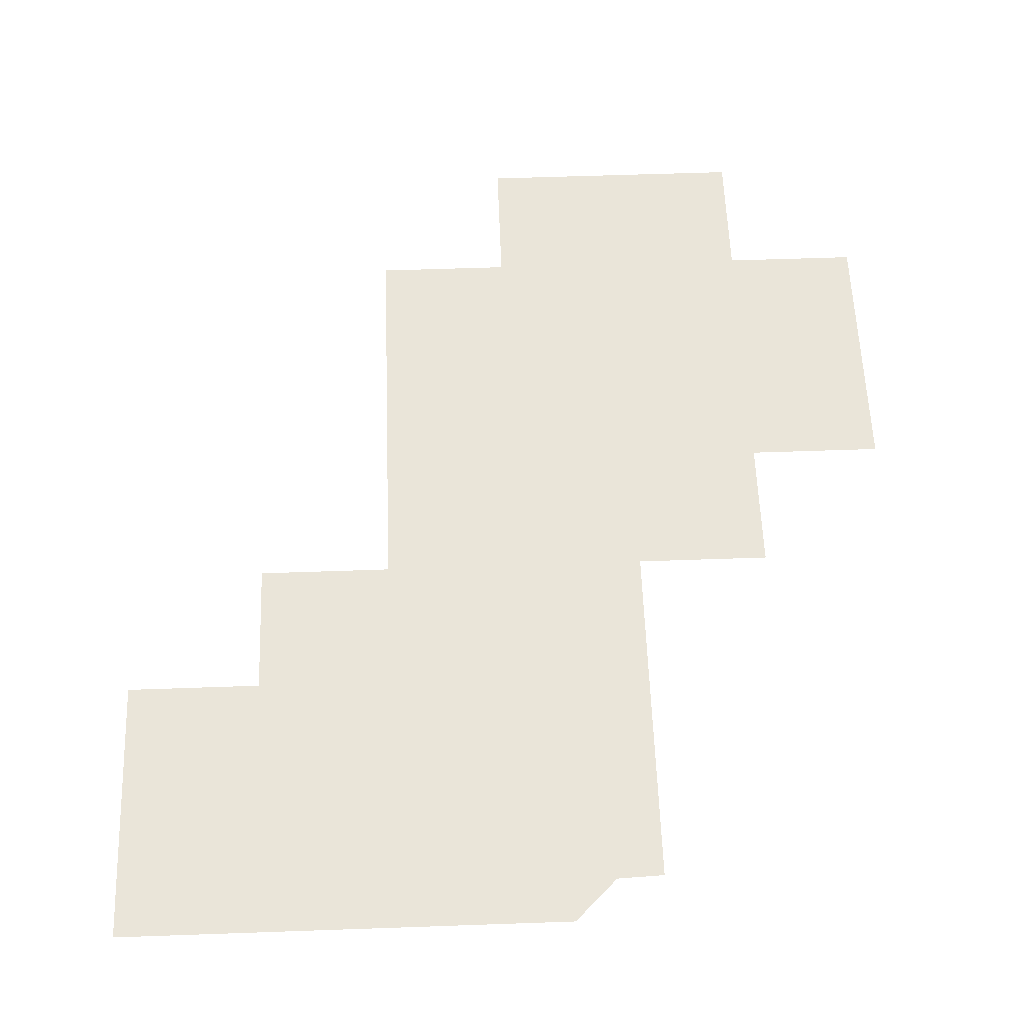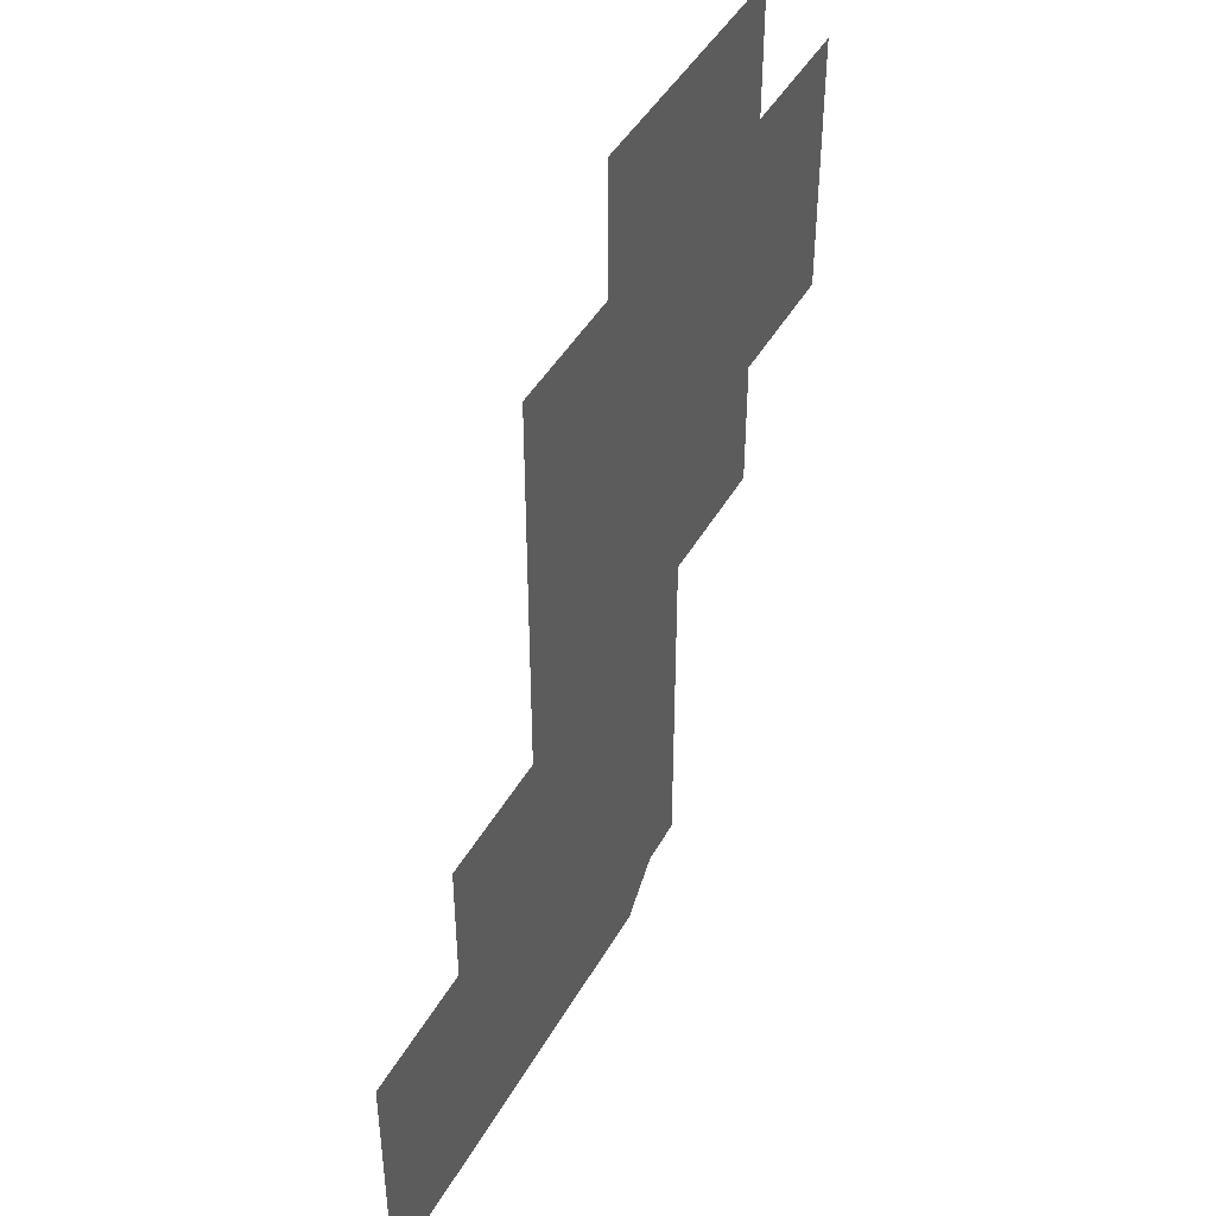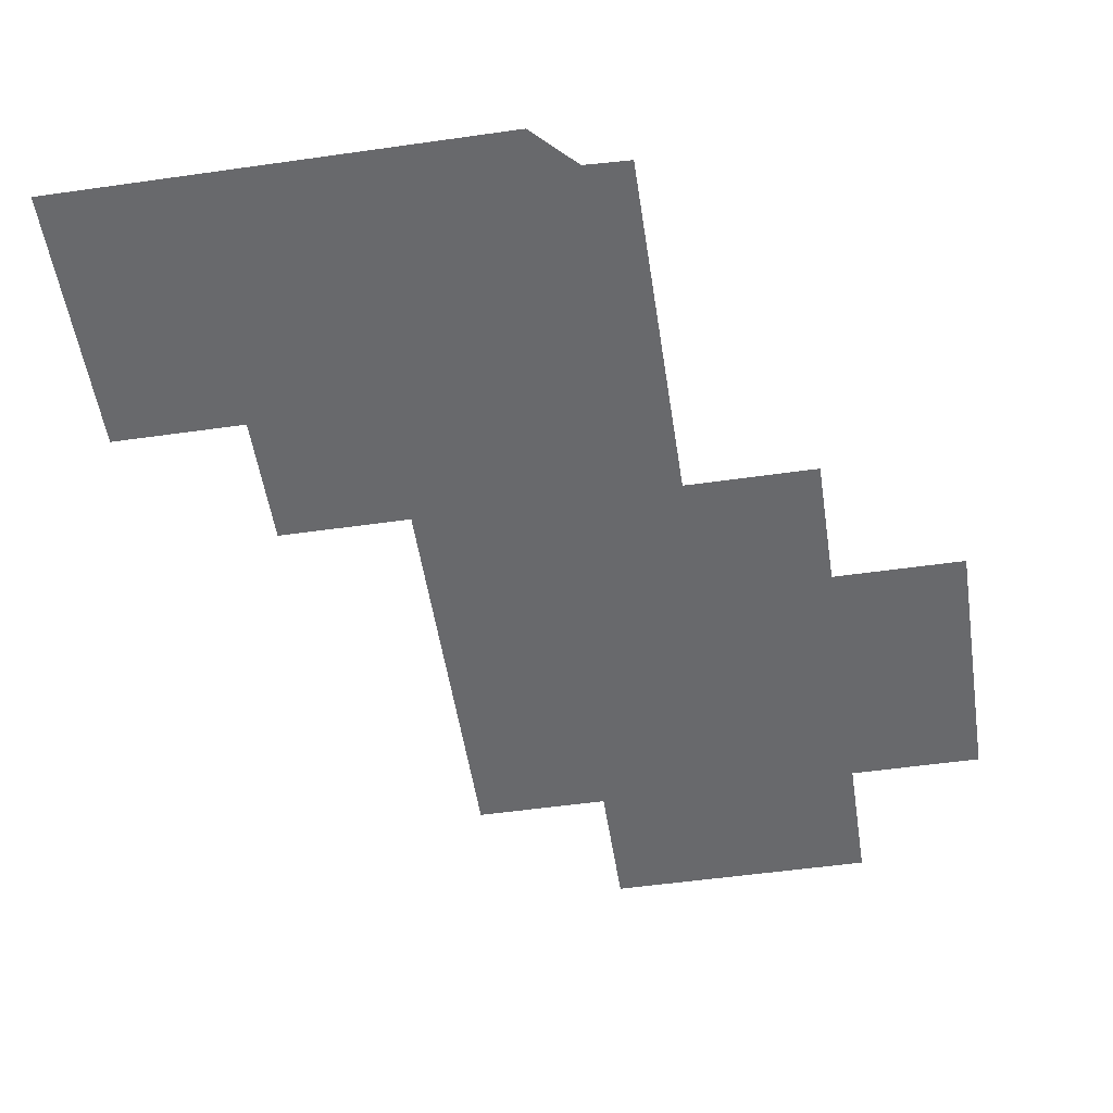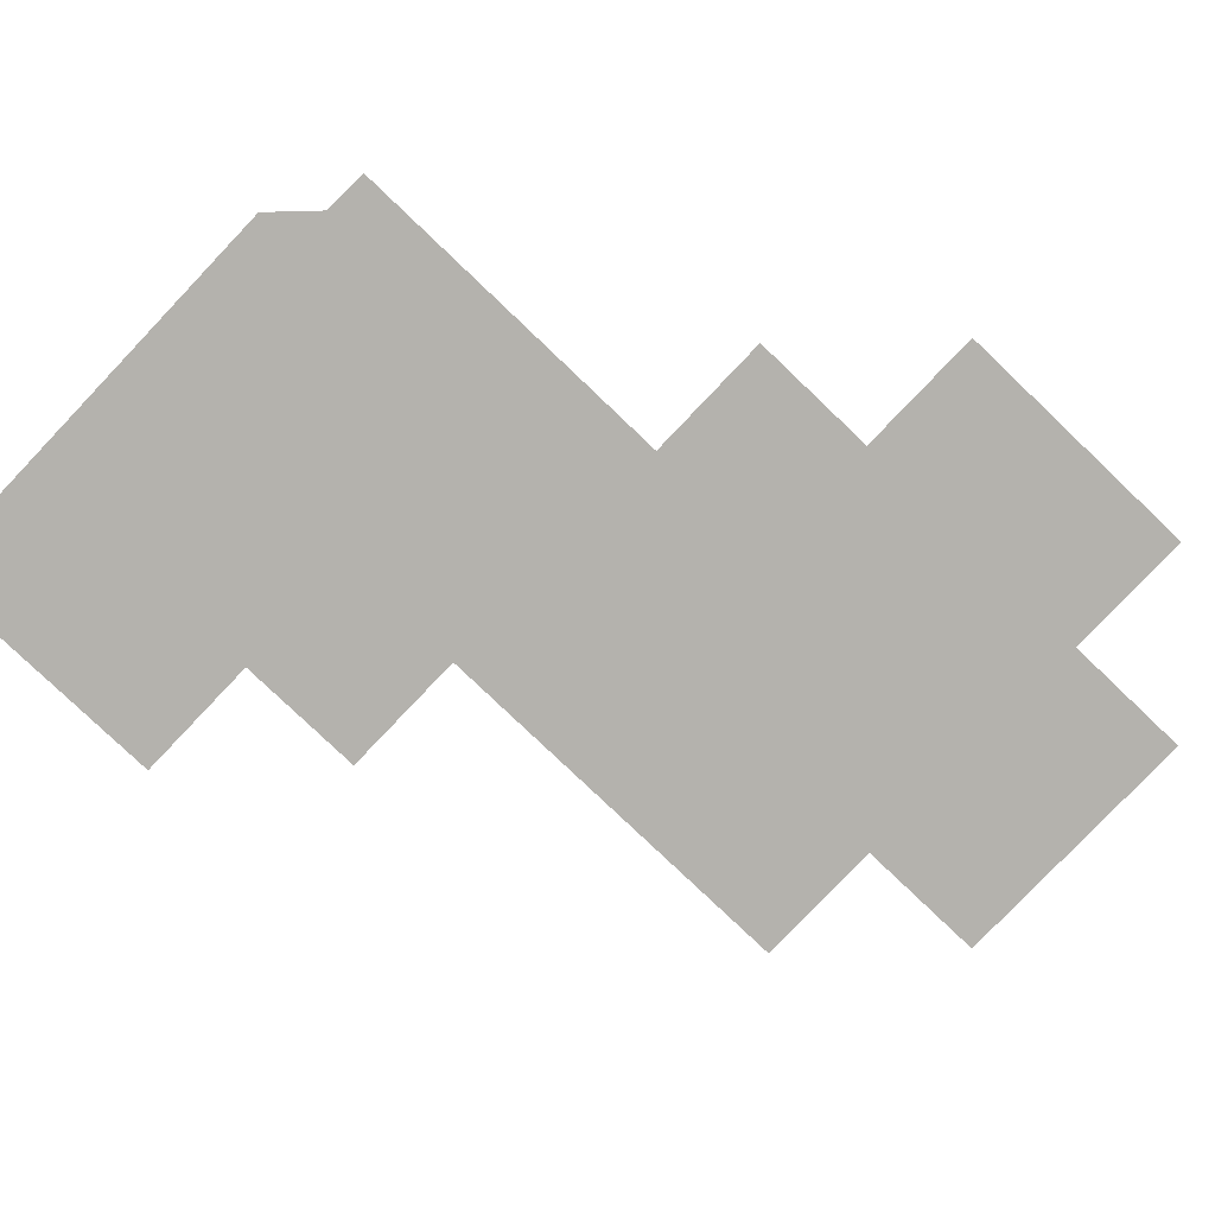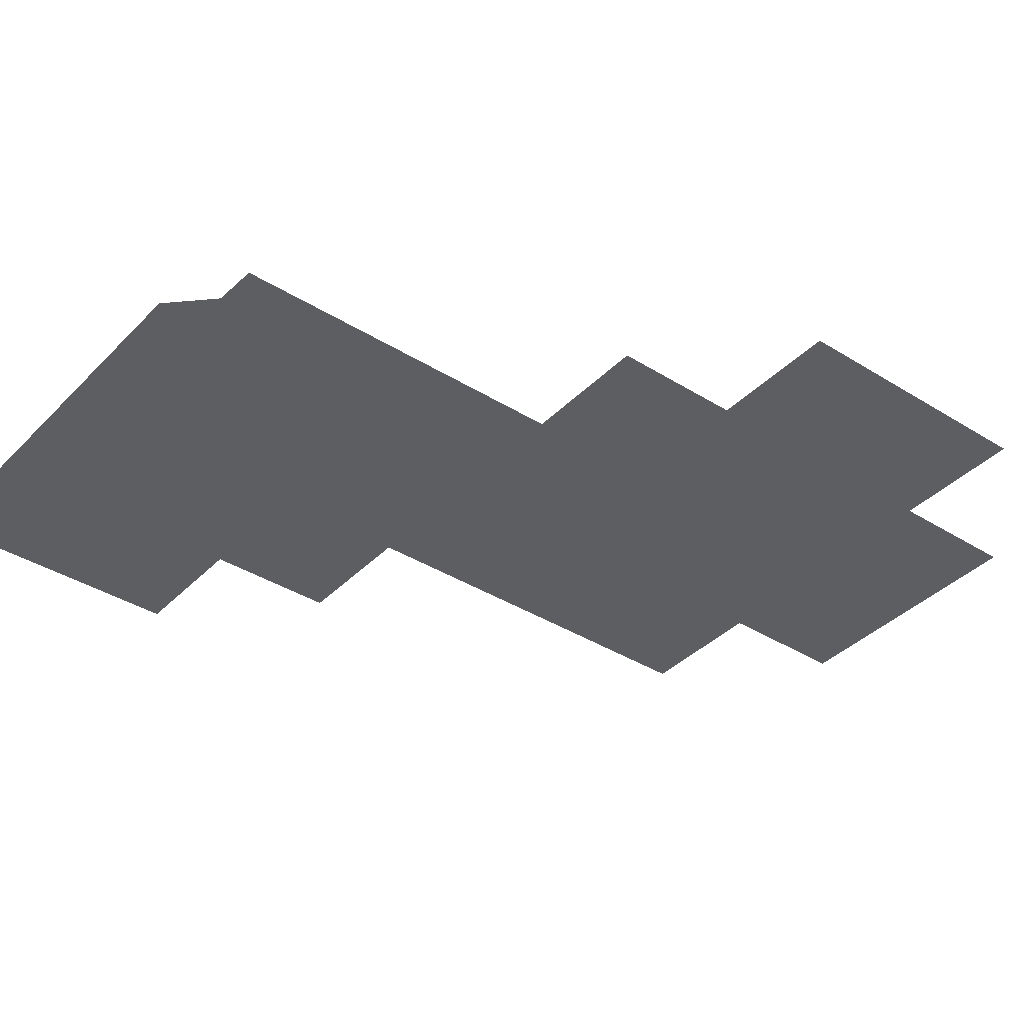
<metadata>
{"format":"obj","ext":"obj","renderer":"f3d","projection":"perspective","resolution":1024,"background":"white","views":[{"elev":58.0,"azim":-2.1,"up":"+Z"},{"elev":45.2,"azim":-62.0,"up":"+Y"},{"elev":-52.7,"azim":8.7,"up":"+Z"},{"elev":-79.5,"azim":46.4,"up":"+Z"},{"elev":-38.0,"azim":51.6,"up":"+Z"}]}
</metadata>
<code>
v -7194 -452.7 -274
v -7194 -444.4 -274
v -7194 -436.1 -274
v -7194 -427.7 -274
v -7185 -452.7 -274
v -7185 -444.4 -274
v -7185 -436.1 -274
v -7185 -427.7 -274
v -7177 -452.7 -274
v -7177 -444.4 -274
v -7177 -436.1 -274
v -7177 -427.7 -274
v -7169 -452.7 -274
v -7169 -444.4 -274
v -7169 -436.1 -274
v -7169 -427.7 -274
v -7160 -452.7 -274
v -7160 -444.4 -274
v -7160 -436.1 -274
v -7160 -427.7 -274
v -7152 -452.7 -274
v -7152 -444.4 -274
v -7152 -436.1 -274
v -7152 -427.7 -274
v -7144 -452.7 -274
v -7144 -444.4 -274
v -7144 -436.1 -274
v -7144 -427.7 -274
v -7194 -419.4 -274
v -7194 -411.1 -274
v -7194 -402.7 -274
v -7185 -419.4 -274
v -7185 -411.1 -274
v -7185 -402.7 -274
v -7177 -419.4 -274
v -7177 -411.1 -274
v -7177 -402.7 -274
v -7169 -419.4 -274
v -7169 -411.1 -274
v -7169 -402.7 -274
v -7219 -427.7 -274
v -7219 -419.4 -274
v -7219 -411.1 -274
v -7219 -402.7 -274
v -7210 -427.7 -274
v -7210 -419.4 -274
v -7210 -411.1 -274
v -7210 -402.7 -274
v -7202 -427.7 -274
v -7202 -419.4 -274
v -7202 -411.1 -274
v -7202 -402.7 -274
v -7219 -452.7 -274
v -7219 -444.4 -274
v -7219 -436.1 -274
v -7210 -452.7 -274
v -7210 -444.4 -274
v -7210 -436.1 -274
v -7202 -452.7 -274
v -7202 -444.4 -274
v -7202 -436.1 -274
v -7244 -452.7 -274
v -7244 -444.4 -274
v -7244 -436.1 -274
v -7244 -427.7 -274
v -7235 -452.7 -274
v -7235 -444.4 -274
v -7235 -436.1 -274
v -7235 -427.7 -274
v -7227 -452.7 -274
v -7227 -444.4 -274
v -7227 -436.1 -274
v -7227 -427.7 -274
v -7169 -477.7 -274
v -7169 -469.4 -274
v -7169 -461.1 -274
v -7160 -477.7 -274
v -7160 -469.4 -274
v -7160 -461.1 -274
v -7152 -477.7 -274
v -7152 -469.4 -274
v -7152 -461.1 -274
v -7144 -477.7 -274
v -7144 -469.4 -274
v -7144 -461.1 -274
v -7194 -477.7 -274
v -7194 -469.4 -274
v -7194 -461.1 -274
v -7185 -477.7 -274
v -7185 -469.4 -274
v -7185 -461.1 -274
v -7177 -477.7 -274
v -7177 -469.4 -274
v -7177 -461.1 -274
v -7219 -477.7 -274
v -7219 -469.4 -274
v -7219 -461.1 -274
v -7210 -477.7 -274
v -7210 -469.4 -274
v -7210 -461.1 -274
v -7202 -477.7 -274
v -7202 -469.4 -274
v -7202 -461.1 -274
v -7244 -477.7 -274
v -7244 -469.4 -274
v -7244 -461.1 -274
v -7235 -477.7 -274
v -7235 -469.4 -274
v -7235 -461.1 -274
v -7227 -477.7 -274
v -7227 -469.4 -274
v -7227 -461.1 -274
v -7194 -502.7 -274
v -7194 -494.4 -274
v -7194 -486.1 -274
v -7185 -502.7 -274
v -7185 -494.4 -274
v -7185 -486.1 -274
v -7177 -502.7 -274
v -7177 -494.4 -274
v -7177 -486.1 -274
v -7169 -502.7 -274
v -7169 -494.4 -274
v -7169 -486.1 -274
v -7219 -502.7 -274
v -7219 -494.4 -274
v -7219 -486.1 -274
v -7210 -502.7 -274
v -7210 -494.4 -274
v -7210 -486.1 -274
v -7202 -502.7 -274
v -7202 -494.4 -274
v -7202 -486.1 -274
v -7244 -502.7 -274
v -7244 -494.4 -274
v -7244 -486.1 -274
v -7235 -502.7 -274
v -7235 -494.4 -274
v -7235 -486.1 -274
v -7227 -502.7 -274
v -7227 -494.4 -274
v -7227 -486.1 -274
v -7219 -527.7 -274
v -7219 -519.4 -274
v -7219 -511.1 -274
v -7210 -527.7 -274
v -7210 -519.4 -274
v -7210 -511.1 -274
v -7202 -527.7 -274
v -7202 -519.4 -274
v -7202 -511.1 -274
v -7194 -527.7 -274
v -7194 -519.4 -274
v -7194 -511.1 -274
v -7244 -527.7 -274
v -7244 -519.4 -274
v -7244 -511.1 -274
v -7235 -527.7 -274
v -7235 -519.4 -274
v -7235 -511.1 -274
v -7227 -527.7 -274
v -7227 -519.4 -274
v -7227 -511.1 -274
v -7269 -527.7 -274
v -7269 -519.4 -274
v -7269 -511.1 -274
v -7269 -502.7 -274
v -7260 -527.7 -274
v -7260 -519.4 -274
v -7260 -511.1 -274
v -7260 -502.7 -274
v -7252 -527.7 -274
v -7252 -519.4 -274
v -7252 -511.1 -274
v -7252 -502.7 -274
v -7219 -552.7 -274
v -7219 -544.4 -274
v -7219 -536.1 -274
v -7210 -552.7 -274
v -7210 -544.4 -274
v -7210 -536.1 -274
v -7202 -552.7 -274
v -7202 -544.4 -274
v -7202 -536.1 -274
v -7194 -552.7 -274
v -7194 -544.4 -274
v -7194 -536.1 -274
v -7244 -552.7 -274
v -7244 -544.4 -274
v -7244 -536.1 -274
v -7235 -552.7 -274
v -7235 -544.4 -274
v -7235 -536.1 -274
v -7227 -552.7 -274
v -7227 -544.4 -274
v -7227 -536.1 -274
v -7269 -552.7 -274
v -7269 -544.4 -274
v -7269 -536.1 -274
v -7260 -552.7 -274
v -7260 -544.4 -274
v -7260 -536.1 -274
v -7252 -552.7 -274
v -7252 -544.4 -274
v -7252 -536.1 -274
v -7244 -577.7 -274
v -7244 -569.4 -274
v -7244 -561.1 -274
v -7235 -577.7 -274
v -7235 -569.4 -274
v -7235 -561.1 -274
v -7227 -577.7 -274
v -7227 -569.4 -274
v -7227 -561.1 -274
v -7219 -577.7 -274
v -7219 -569.4 -274
v -7219 -561.1 -274
v -7269 -577.7 -274
v -7269 -569.4 -274
v -7269 -561.1 -274
v -7260 -577.7 -274
v -7260 -569.4 -274
v -7260 -561.1 -274
v -7252 -577.7 -274
v -7252 -569.4 -274
v -7252 -561.1 -274
v -7210 -577.7 -274
v -7210 -569.4 -274
v -7210 -561.1 -274
v -7204 -569.8 -274
v -7202 -569.4 -274
v -7202 -561.1 -274
v -7195 -568.1 -274
v -7194 -569.4 -274
v -7194 -561.1 -274
v -7294 -552.7 -274
v -7294 -544.4 -274
v -7294 -536.1 -274
v -7294 -527.7 -274
v -7285 -552.7 -274
v -7285 -544.4 -274
v -7285 -536.1 -274
v -7285 -527.7 -274
v -7277 -552.7 -274
v -7277 -544.4 -274
v -7277 -536.1 -274
v -7277 -527.7 -274
v -7294 -577.7 -274
v -7294 -569.4 -274
v -7294 -561.1 -274
v -7285 -577.7 -274
v -7285 -569.4 -274
v -7285 -561.1 -274
v -7277 -577.7 -274
v -7277 -569.4 -274
v -7277 -561.1 -274
f 1 2 6
f 1 6 5
f 2 3 7
f 2 7 6
f 3 4 8
f 3 8 7
f 5 6 10
f 5 10 9
f 6 7 11
f 6 11 10
f 7 8 12
f 7 12 11
f 9 10 14
f 9 14 13
f 10 11 15
f 10 15 14
f 11 12 16
f 11 16 15
f 13 14 18
f 13 18 17
f 14 15 19
f 14 19 18
f 15 16 20
f 15 20 19
f 17 18 22
f 17 22 21
f 18 19 23
f 18 23 22
f 19 20 24
f 19 24 23
f 21 22 26
f 21 26 25
f 22 23 27
f 22 27 26
f 23 24 28
f 23 28 27
f 4 29 32
f 4 32 8
f 29 30 33
f 29 33 32
f 30 31 34
f 30 34 33
f 8 32 35
f 8 35 12
f 32 33 36
f 32 36 35
f 33 34 37
f 33 37 36
f 12 35 38
f 12 38 16
f 35 36 39
f 35 39 38
f 36 37 40
f 36 40 39
f 41 42 46
f 41 46 45
f 42 43 47
f 42 47 46
f 43 44 48
f 43 48 47
f 45 46 50
f 45 50 49
f 46 47 51
f 46 51 50
f 47 48 52
f 47 52 51
f 49 50 29
f 49 29 4
f 50 51 30
f 50 30 29
f 51 52 31
f 51 31 30
f 53 54 57
f 53 57 56
f 54 55 58
f 54 58 57
f 55 41 45
f 55 45 58
f 56 57 60
f 56 60 59
f 57 58 61
f 57 61 60
f 58 45 49
f 58 49 61
f 59 60 2
f 59 2 1
f 60 61 3
f 60 3 2
f 61 49 4
f 61 4 3
f 62 63 67
f 62 67 66
f 63 64 68
f 63 68 67
f 64 65 69
f 64 69 68
f 66 67 71
f 66 71 70
f 67 68 72
f 67 72 71
f 68 69 73
f 68 73 72
f 70 71 54
f 70 54 53
f 71 72 55
f 71 55 54
f 72 73 41
f 72 41 55
f 74 75 78
f 74 78 77
f 75 76 79
f 75 79 78
f 76 13 17
f 76 17 79
f 77 78 81
f 77 81 80
f 78 79 82
f 78 82 81
f 79 17 21
f 79 21 82
f 80 81 84
f 80 84 83
f 81 82 85
f 81 85 84
f 82 21 25
f 82 25 85
f 86 87 90
f 86 90 89
f 87 88 91
f 87 91 90
f 88 1 5
f 88 5 91
f 89 90 93
f 89 93 92
f 90 91 94
f 90 94 93
f 91 5 9
f 91 9 94
f 92 93 75
f 92 75 74
f 93 94 76
f 93 76 75
f 94 9 13
f 94 13 76
f 95 96 99
f 95 99 98
f 96 97 100
f 96 100 99
f 97 53 56
f 97 56 100
f 98 99 102
f 98 102 101
f 99 100 103
f 99 103 102
f 100 56 59
f 100 59 103
f 101 102 87
f 101 87 86
f 102 103 88
f 102 88 87
f 103 59 1
f 103 1 88
f 104 105 108
f 104 108 107
f 105 106 109
f 105 109 108
f 106 62 66
f 106 66 109
f 107 108 111
f 107 111 110
f 108 109 112
f 108 112 111
f 109 66 70
f 109 70 112
f 110 111 96
f 110 96 95
f 111 112 97
f 111 97 96
f 112 70 53
f 112 53 97
f 113 114 117
f 113 117 116
f 114 115 118
f 114 118 117
f 115 86 89
f 115 89 118
f 116 117 120
f 116 120 119
f 117 118 121
f 117 121 120
f 118 89 92
f 118 92 121
f 119 120 123
f 119 123 122
f 120 121 124
f 120 124 123
f 121 92 74
f 121 74 124
f 125 126 129
f 125 129 128
f 126 127 130
f 126 130 129
f 127 95 98
f 127 98 130
f 128 129 132
f 128 132 131
f 129 130 133
f 129 133 132
f 130 98 101
f 130 101 133
f 131 132 114
f 131 114 113
f 132 133 115
f 132 115 114
f 133 101 86
f 133 86 115
f 134 135 138
f 134 138 137
f 135 136 139
f 135 139 138
f 136 104 107
f 136 107 139
f 137 138 141
f 137 141 140
f 138 139 142
f 138 142 141
f 139 107 110
f 139 110 142
f 140 141 126
f 140 126 125
f 141 142 127
f 141 127 126
f 142 110 95
f 142 95 127
f 143 144 147
f 143 147 146
f 144 145 148
f 144 148 147
f 145 125 128
f 145 128 148
f 146 147 150
f 146 150 149
f 147 148 151
f 147 151 150
f 148 128 131
f 148 131 151
f 149 150 153
f 149 153 152
f 150 151 154
f 150 154 153
f 151 131 113
f 151 113 154
f 155 156 159
f 155 159 158
f 156 157 160
f 156 160 159
f 157 134 137
f 157 137 160
f 158 159 162
f 158 162 161
f 159 160 163
f 159 163 162
f 160 137 140
f 160 140 163
f 161 162 144
f 161 144 143
f 162 163 145
f 162 145 144
f 163 140 125
f 163 125 145
f 164 165 169
f 164 169 168
f 165 166 170
f 165 170 169
f 166 167 171
f 166 171 170
f 168 169 173
f 168 173 172
f 169 170 174
f 169 174 173
f 170 171 175
f 170 175 174
f 172 173 156
f 172 156 155
f 173 174 157
f 173 157 156
f 174 175 134
f 174 134 157
f 176 177 180
f 176 180 179
f 177 178 181
f 177 181 180
f 178 143 146
f 178 146 181
f 179 180 183
f 179 183 182
f 180 181 184
f 180 184 183
f 181 146 149
f 181 149 184
f 182 183 186
f 182 186 185
f 183 184 187
f 183 187 186
f 184 149 152
f 184 152 187
f 188 189 192
f 188 192 191
f 189 190 193
f 189 193 192
f 190 155 158
f 190 158 193
f 191 192 195
f 191 195 194
f 192 193 196
f 192 196 195
f 193 158 161
f 193 161 196
f 194 195 177
f 194 177 176
f 195 196 178
f 195 178 177
f 196 161 143
f 196 143 178
f 197 198 201
f 197 201 200
f 198 199 202
f 198 202 201
f 199 164 168
f 199 168 202
f 200 201 204
f 200 204 203
f 201 202 205
f 201 205 204
f 202 168 172
f 202 172 205
f 203 204 189
f 203 189 188
f 204 205 190
f 204 190 189
f 205 172 155
f 205 155 190
f 206 207 210
f 206 210 209
f 207 208 211
f 207 211 210
f 208 188 191
f 208 191 211
f 209 210 213
f 209 213 212
f 210 211 214
f 210 214 213
f 211 191 194
f 211 194 214
f 212 213 216
f 212 216 215
f 213 214 217
f 213 217 216
f 214 194 176
f 214 176 217
f 218 219 222
f 218 222 221
f 219 220 223
f 219 223 222
f 220 197 200
f 220 200 223
f 221 222 225
f 221 225 224
f 222 223 226
f 222 226 225
f 223 200 203
f 223 203 226
f 224 225 207
f 224 207 206
f 225 226 208
f 225 208 207
f 226 203 188
f 226 188 208
f 215 216 228
f 215 228 227
f 216 217 229
f 216 229 228
f 217 176 179
f 217 179 229
f 227 228 231
f 227 231 230
f 228 229 232
f 228 232 231
f 229 179 182
f 229 182 232
f 230 231 234
f 230 234 233
f 231 232 235
f 231 235 234
f 232 182 185
f 232 185 235
f 236 237 241
f 236 241 240
f 237 238 242
f 237 242 241
f 238 239 243
f 238 243 242
f 240 241 245
f 240 245 244
f 241 242 246
f 241 246 245
f 242 243 247
f 242 247 246
f 244 245 198
f 244 198 197
f 245 246 199
f 245 199 198
f 246 247 164
f 246 164 199
f 248 249 252
f 248 252 251
f 249 250 253
f 249 253 252
f 250 236 240
f 250 240 253
f 251 252 255
f 251 255 254
f 252 253 256
f 252 256 255
f 253 240 244
f 253 244 256
f 254 255 219
f 254 219 218
f 255 256 220
f 255 220 219
f 256 244 197
f 256 197 220

</code>
